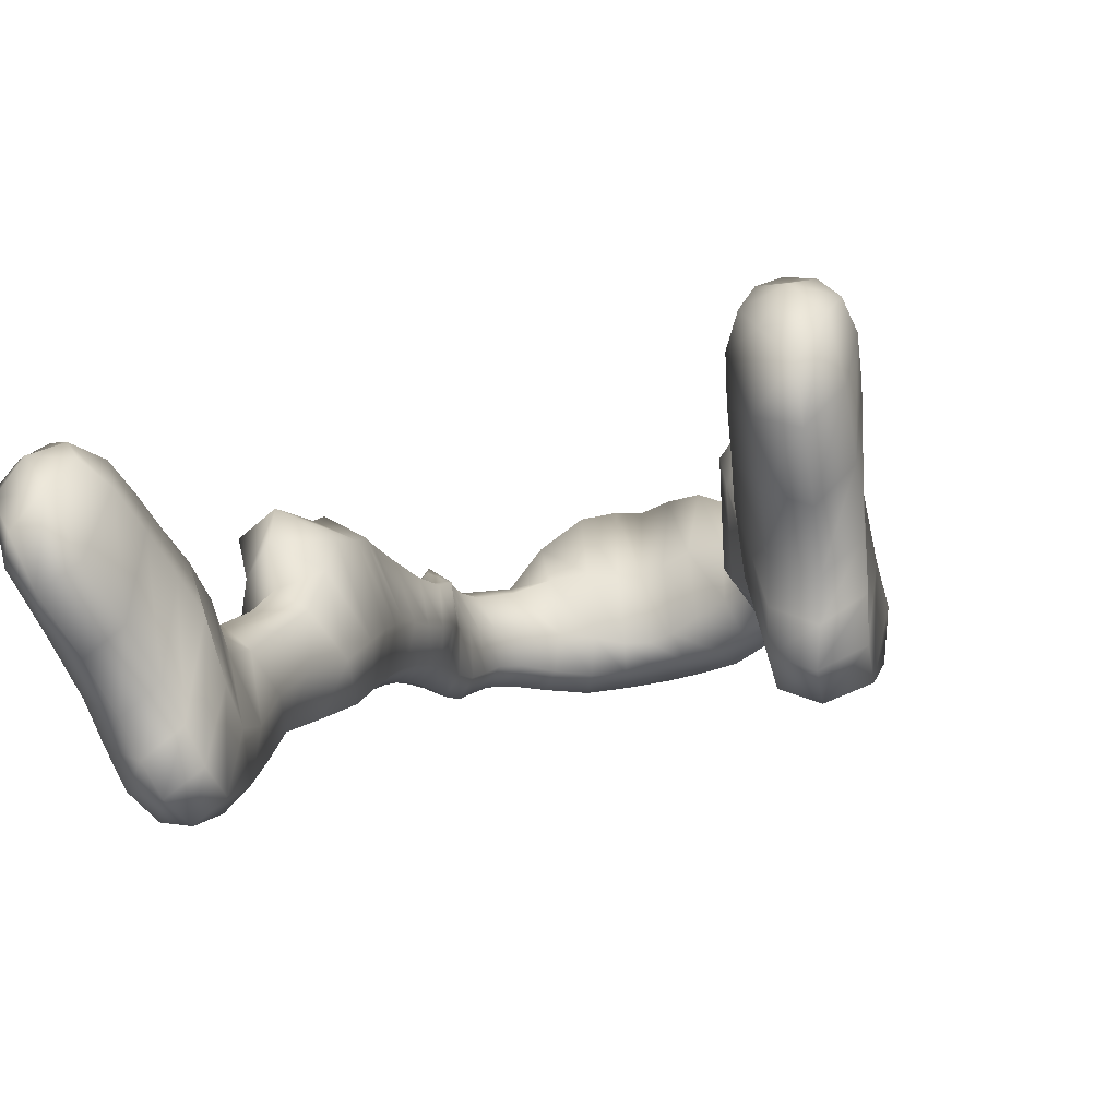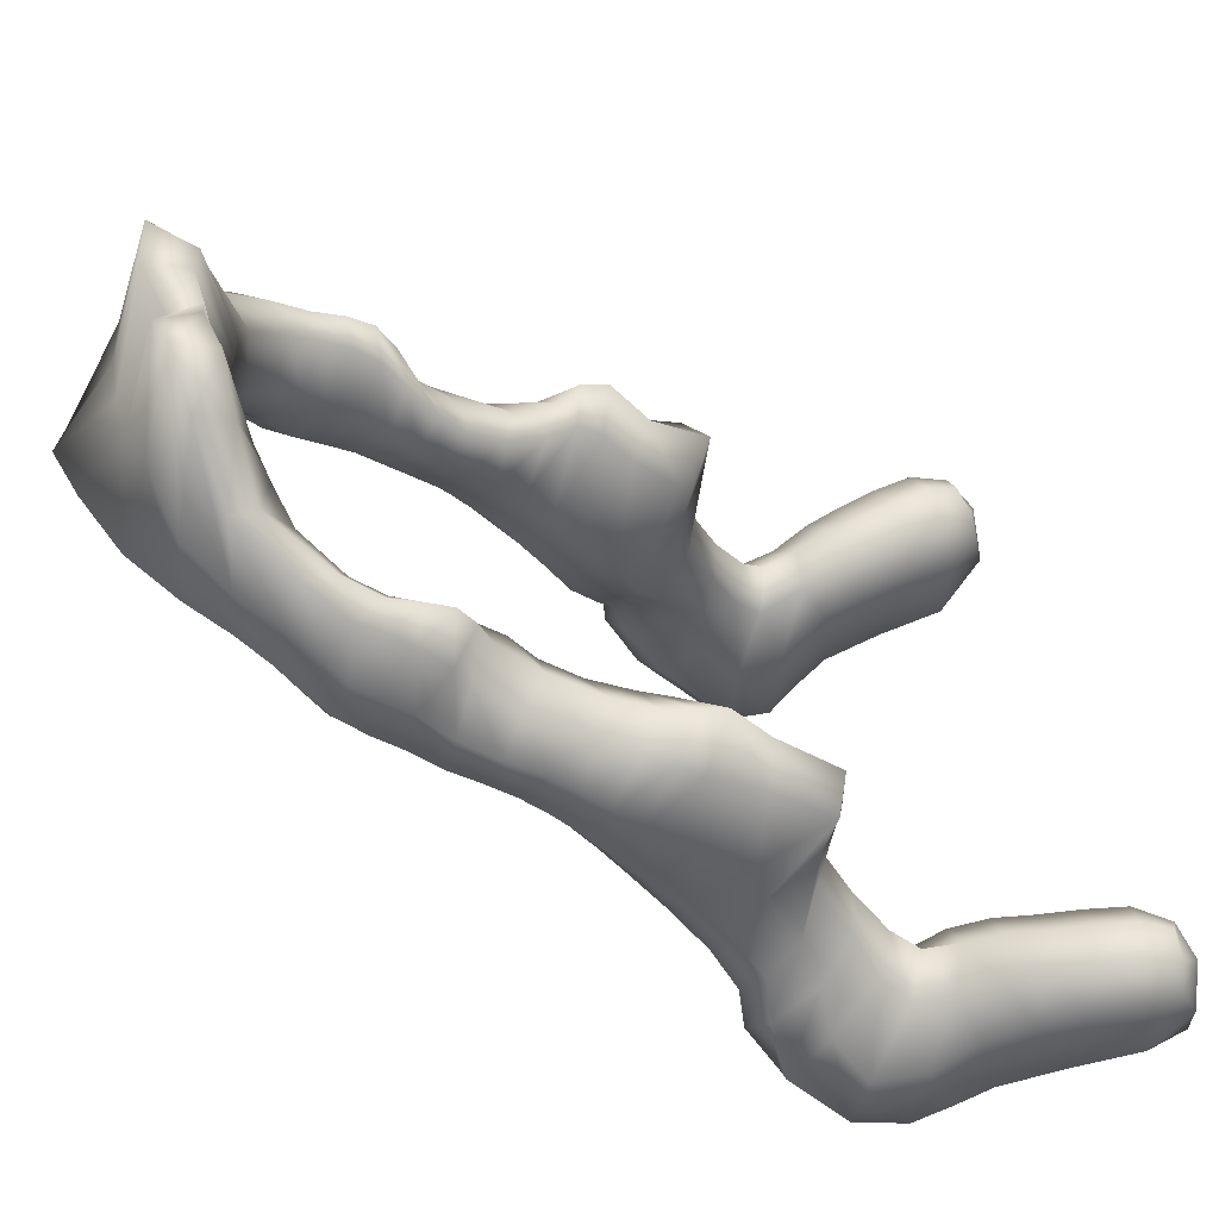
<metadata>
{"format":"obj","ext":"obj","renderer":"f3d","projection":"perspective","resolution":1024,"background":"white","views":[{"elev":-44.6,"azim":-163.4,"up":"+Z"},{"elev":40.9,"azim":77.3,"up":"+Z"}]}
</metadata>
<code>
g Jaw
v -0.00055 -0.2537 2.531
v 0 -0.7381 2.159
v 0 -0.4809 1.807
v -3e-05 -0.04055 1.579
v 0 0.2739 1.646
v 0 0.4739 2.343
v 0 0.4328 3.255
v -0.00097 0.1785 3.126
v 1.546 0.3218 1.911
v 1.39 0.351 2.478
v 1.308 0.5731 2.442
v 1.194 0.8137 2.131
v 1.106 0.769 1.694
v 1.174 0.5584 1.4
v 1.353 0.3633 1.354
v 1.525 0.2955 1.542
v -1.546 0.3218 1.911
v -1.525 0.2955 1.542
v -1.353 0.3633 1.354
v -1.174 0.5584 1.4
v -1.106 0.769 1.694
v -1.194 0.8137 2.131
v -1.308 0.5731 2.442
v -1.39 0.351 2.478
v 2.385 4.77 -3.588
v 2.737 4.617 -3.347
v 2.911 4.685 -2.703
v 2.654 5.06 -2.153
v 2.329 5.227 -1.934
v 2.078 5.12 -2.235
v 1.991 4.916 -2.841
v 2.086 4.87 -3.454
v -2.385 4.77 -3.588
v -2.086 4.87 -3.454
v -1.991 4.916 -2.841
v -2.078 5.12 -2.235
v -2.329 5.227 -1.934
v -2.654 5.06 -2.153
v -2.911 4.685 -2.703
v -2.737 4.617 -3.347
v -2.049 4.614 -0.1689
v -2.419 4.463 -0.2734
v -2.402 3.853 -0.658
v -2.257 3.408 -1.087
v -2.039 3.266 -1.315
v -1.718 3.347 -1.33
v -1.496 3.673 -0.9706
v -1.632 4.245 -0.3067
v 2.049 4.614 -0.169
v 1.632 4.245 -0.3067
v 1.496 3.673 -0.9706
v 1.718 3.347 -1.33
v 2.039 3.266 -1.315
v 2.257 3.408 -1.087
v 2.402 3.853 -0.658
v 2.419 4.463 -0.2734
v 0.4325 -0.2297 2.547
v 0.8481 -0.1325 2.6
v 1.233 0.01483 2.186
v 0.4037 -0.608 2.054
v 0.8592 -0.3643 1.845
v 1.246 -0.02169 1.678
v 0.3571 -0.377 1.723
v 0.7419 -0.1785 1.574
v 1.088 0.09888 1.465
v 0.2973 0.01023 1.545
v 0.6156 0.1151 1.515
v 0.923 0.3155 1.478
v 0.2354 0.3162 1.66
v 0.5028 0.4098 1.714
v 0.8175 0.5474 1.739
v 0.2251 0.5354 2.369
v 0.5043 0.6383 2.376
v 0.8656 0.7039 2.312
v 0.2691 0.4019 3.373
v 0.6042 0.4828 3.296
v 1.019 0.5022 2.973
v 0.3526 0.04023 3.418
v 0.7458 0.126 3.498
v 1.18 0.1945 3.18
v -0.3526 0.04023 3.418
v -0.7458 0.126 3.498
v -1.18 0.1945 3.18
v -0.2691 0.4019 3.373
v -0.6042 0.4828 3.296
v -1.019 0.5022 2.973
v -0.2251 0.5354 2.369
v -0.5043 0.6383 2.376
v -0.8656 0.7039 2.312
v -0.2354 0.3162 1.66
v -0.5028 0.4098 1.714
v -0.8175 0.5474 1.739
v -0.2973 0.01023 1.545
v -0.6156 0.1151 1.515
v -0.923 0.3155 1.478
v -0.3571 -0.377 1.723
v -0.7419 -0.1785 1.574
v -1.088 0.09889 1.465
v -0.4037 -0.608 2.054
v -0.8592 -0.3643 1.845
v -1.246 -0.02168 1.678
v -0.4325 -0.2297 2.547
v -0.8481 -0.1325 2.6
v -1.233 0.01484 2.186
v 1.708 0.5324 1.377
v 1.83 0.7089 1.205
v 1.917 0.8884 1.024
v 1.961 1.119 0.8312
v 2.003 1.386 0.6601
v 2.069 1.646 0.4773
v 2.077 1.9 0.3031
v 2.082 2.15 0.116
v 2.098 2.38 -0.08771
v 2.117 2.602 -0.3104
v 2.152 2.843 -0.5553
v 2.213 3.115 -0.8092
v 1.526 0.5718 1.201
v 1.627 0.7232 1.019
v 1.692 0.8893 0.8217
v 1.746 1.136 0.6557
v 1.779 1.414 0.5172
v 1.801 1.668 0.3616
v 1.826 1.902 0.1898
v 1.852 2.127 -0.00088
v 1.877 2.347 -0.2112
v 1.893 2.564 -0.4483
v 1.916 2.783 -0.7153
v 1.966 3.01 -0.9987
v 1.342 0.7638 1.256
v 1.421 0.9179 1.059
v 1.484 1.101 0.8569
v 1.542 1.336 0.6993
v 1.552 1.587 0.564
v 1.543 1.815 0.4072
v 1.57 2.027 0.2383
v 1.612 2.243 0.05283
v 1.637 2.456 -0.1582
v 1.651 2.672 -0.3955
v 1.654 2.886 -0.6704
v 1.673 3.11 -0.9736
v 1.313 0.9991 1.526
v 1.401 1.19 1.344
v 1.426 1.393 1.173
v 1.447 1.615 1.01
v 1.401 1.837 0.8144
v 1.367 2.039 0.63
v 1.392 2.237 0.4499
v 1.441 2.47 0.2738
v 1.484 2.719 0.1039
v 1.508 2.939 -0.0678
v 1.493 3.153 -0.3186
v 1.482 3.409 -0.6105
v 1.445 1.13 1.846
v 1.532 1.387 1.697
v 1.538 1.623 1.589
v 1.504 1.832 1.442
v 1.418 2.023 1.226
v 1.329 2.243 0.9918
v 1.362 2.454 0.7605
v 1.44 2.779 0.5749
v 1.549 3.141 0.4779
v 1.646 3.403 0.4504
v 1.634 3.606 0.336
v 1.604 3.869 0.04034
v 1.637 1.029 2.056
v 1.723 1.339 1.848
v 1.722 1.606 1.761
v 1.702 1.83 1.651
v 1.66 1.984 1.437
v 1.61 2.126 1.141
v 1.629 2.463 0.8482
v 1.726 2.912 0.6058
v 1.872 3.272 0.5515
v 1.975 3.499 0.6116
v 1.981 3.739 0.5704
v 1.936 4.073 0.1779
v 1.721 0.784 2.106
v 1.874 1.088 1.807
v 1.888 1.292 1.694
v 1.978 1.506 1.589
v 1.985 1.748 1.351
v 1.908 1.876 1.09
v 1.967 2.232 0.8211
v 2.022 2.709 0.5102
v 2.114 3.048 0.3487
v 2.219 3.262 0.3196
v 2.309 3.474 0.2626
v 2.269 3.972 -0.03067
v 1.76 0.6428 1.717
v 1.879 0.8589 1.507
v 1.956 1.018 1.316
v 1.999 1.207 1.185
v 2.038 1.453 1.023
v 2.111 1.719 0.7857
v 2.164 2.045 0.5693
v 2.166 2.361 0.3518
v 2.185 2.616 0.1371
v 2.214 2.812 -0.0443
v 2.264 3.045 -0.2049
v 2.354 3.46 -0.3704
v -1.721 0.784 2.106
v -1.874 1.088 1.807
v -1.888 1.292 1.694
v -1.978 1.506 1.589
v -1.985 1.748 1.351
v -1.908 1.876 1.09
v -1.967 2.232 0.8211
v -2.022 2.709 0.5102
v -2.114 3.048 0.3487
v -2.219 3.262 0.3196
v -2.309 3.474 0.2626
v -2.269 3.972 -0.03067
v -1.637 1.029 2.056
v -1.723 1.339 1.848
v -1.722 1.606 1.761
v -1.702 1.83 1.651
v -1.66 1.984 1.437
v -1.61 2.126 1.141
v -1.629 2.463 0.8483
v -1.726 2.912 0.6058
v -1.872 3.272 0.5515
v -1.975 3.499 0.6116
v -1.981 3.739 0.5705
v -1.936 4.073 0.1779
v -1.445 1.13 1.846
v -1.532 1.387 1.697
v -1.538 1.623 1.589
v -1.504 1.832 1.442
v -1.418 2.023 1.226
v -1.329 2.243 0.9918
v -1.362 2.454 0.7605
v -1.44 2.779 0.5749
v -1.549 3.141 0.478
v -1.646 3.403 0.4504
v -1.634 3.606 0.336
v -1.604 3.869 0.04035
v -1.313 0.9991 1.526
v -1.401 1.19 1.344
v -1.426 1.393 1.173
v -1.447 1.615 1.01
v -1.401 1.837 0.8144
v -1.367 2.039 0.63
v -1.392 2.237 0.4499
v -1.441 2.47 0.2738
v -1.484 2.719 0.1039
v -1.508 2.939 -0.06779
v -1.493 3.153 -0.3186
v -1.482 3.409 -0.6104
v -1.342 0.7638 1.256
v -1.421 0.9179 1.059
v -1.484 1.101 0.8569
v -1.542 1.336 0.6993
v -1.552 1.587 0.5641
v -1.543 1.815 0.4072
v -1.57 2.027 0.2383
v -1.612 2.243 0.05284
v -1.637 2.456 -0.1582
v -1.651 2.672 -0.3955
v -1.654 2.886 -0.6704
v -1.673 3.11 -0.9736
v -1.526 0.5718 1.201
v -1.627 0.7232 1.019
v -1.692 0.8893 0.8217
v -1.746 1.136 0.6557
v -1.779 1.414 0.5172
v -1.801 1.668 0.3616
v -1.826 1.902 0.1898
v -1.852 2.127 -0.00087
v -1.877 2.347 -0.2112
v -1.893 2.564 -0.4483
v -1.916 2.783 -0.7153
v -1.966 3.01 -0.9987
v -1.708 0.5324 1.377
v -1.83 0.7089 1.205
v -1.917 0.8884 1.024
v -1.961 1.119 0.8312
v -2.003 1.386 0.6601
v -2.069 1.646 0.4774
v -2.077 1.9 0.3031
v -2.082 2.15 0.116
v -2.098 2.38 -0.0877
v -2.117 2.602 -0.3104
v -2.152 2.843 -0.5553
v -2.213 3.115 -0.8092
v -1.76 0.6428 1.717
v -1.879 0.8589 1.507
v -1.956 1.018 1.316
v -1.999 1.207 1.185
v -2.038 1.453 1.023
v -2.111 1.719 0.7857
v -2.164 2.045 0.5694
v -2.166 2.361 0.3518
v -2.185 2.616 0.1371
v -2.214 2.812 -0.04429
v -2.264 3.045 -0.2049
v -2.354 3.46 -0.3704
v 2.107 5.253 -3.471
v 2.185 5.51 -3.262
v 2.267 5.798 -3.074
v 2.346 6.32 -2.947
v 2.438 6.926 -2.857
v 2.598 7.323 -2.449
v 1.99 5.305 -2.724
v 2.03 5.708 -2.375
v 2.107 6.087 -2.297
v 2.185 6.509 -2.219
v 2.282 6.926 -2.148
v 2.447 7.21 -2.077
v 2.093 5.499 -2.016
v 2.151 5.838 -1.914
v 2.226 6.176 -1.877
v 2.3 6.526 -1.822
v 2.388 6.88 -1.781
v 2.57 7.178 -1.836
v 2.402 5.522 -1.854
v 2.477 5.827 -1.751
v 2.55 6.146 -1.702
v 2.621 6.477 -1.647
v 2.694 6.821 -1.618
v 2.761 7.09 -1.7
v 2.71 5.398 -2.083
v 2.79 5.724 -1.912
v 2.879 6.048 -1.832
v 2.96 6.386 -1.763
v 3.021 6.741 -1.719
v 2.991 7.086 -1.795
v 2.925 5.157 -2.697
v 2.942 5.561 -2.404
v 3.021 5.932 -2.223
v 3.119 6.337 -2.107
v 3.183 6.743 -2.037
v 3.143 7.061 -2.006
v 2.797 5.088 -3.415
v 2.874 5.387 -3.202
v 2.934 5.706 -2.982
v 3.009 6.262 -2.819
v 3.083 6.865 -2.684
v 3.056 7.235 -2.347
v 2.437 5.201 -3.663
v 2.53 5.462 -3.484
v 2.615 5.717 -3.267
v 2.69 6.24 -3.123
v 2.773 6.903 -3.053
v 2.833 7.311 -2.816
v 2.827 7.295 -2.023
v -2.797 5.088 -3.415
v -2.874 5.387 -3.202
v -2.934 5.706 -2.982
v -3.009 6.262 -2.819
v -3.083 6.865 -2.684
v -3.056 7.235 -2.347
v -2.925 5.157 -2.697
v -2.942 5.561 -2.404
v -3.021 5.932 -2.223
v -3.119 6.337 -2.107
v -3.183 6.743 -2.037
v -3.143 7.061 -2.006
v -2.71 5.398 -2.083
v -2.79 5.724 -1.912
v -2.879 6.048 -1.832
v -2.96 6.386 -1.763
v -3.021 6.741 -1.719
v -2.991 7.086 -1.795
v -2.402 5.522 -1.854
v -2.477 5.827 -1.751
v -2.55 6.146 -1.702
v -2.621 6.477 -1.647
v -2.694 6.821 -1.618
v -2.761 7.09 -1.7
v -2.093 5.499 -2.016
v -2.151 5.838 -1.914
v -2.226 6.176 -1.877
v -2.3 6.526 -1.822
v -2.388 6.88 -1.781
v -2.57 7.178 -1.836
v -1.99 5.305 -2.724
v -2.03 5.708 -2.375
v -2.107 6.087 -2.297
v -2.185 6.509 -2.219
v -2.282 6.926 -2.148
v -2.447 7.21 -2.077
v -2.107 5.253 -3.471
v -2.185 5.51 -3.262
v -2.267 5.798 -3.074
v -2.346 6.32 -2.947
v -2.438 6.926 -2.857
v -2.598 7.323 -2.449
v -2.437 5.201 -3.663
v -2.53 5.462 -3.484
v -2.615 5.717 -3.267
v -2.69 6.24 -3.123
v -2.773 6.903 -3.053
v -2.833 7.311 -2.816
v -2.827 7.295 -2.023
v -1.687 4.303 -0.6973
v -1.782 4.372 -1.176
v -1.911 4.65 -1.626
v -2.017 4.867 -2
v -1.603 3.9 -1.351
v -1.815 4.163 -1.669
v -1.97 4.352 -2.034
v -2.025 4.519 -2.48
v -1.907 3.62 -1.674
v -2.102 3.866 -1.975
v -2.182 3.976 -2.339
v -2.172 4.287 -2.853
v -2.221 3.566 -1.659
v -2.373 3.766 -1.99
v -2.445 3.801 -2.357
v -2.461 4.104 -2.92
v -2.356 3.708 -1.438
v -2.459 3.947 -1.813
v -2.632 3.944 -2.148
v -2.75 4.065 -2.678
v -2.356 3.964 -1.073
v -2.444 4.217 -1.505
v -2.577 4.349 -1.889
v -2.769 4.396 -2.27
v -2.359 4.363 -0.6615
v -2.288 4.354 -1.122
v -2.378 4.658 -1.59
v -2.529 4.835 -1.943
v -2.093 4.582 -0.5082
v -2.058 4.448 -0.9444
v -2.125 4.714 -1.412
v -2.236 4.989 -1.768
v 2.359 4.363 -0.6615
v 2.288 4.354 -1.122
v 2.378 4.658 -1.59
v 2.529 4.835 -1.943
v 2.356 3.964 -1.073
v 2.444 4.217 -1.505
v 2.577 4.349 -1.889
v 2.769 4.396 -2.27
v 2.356 3.708 -1.438
v 2.459 3.947 -1.813
v 2.632 3.944 -2.148
v 2.75 4.065 -2.678
v 2.221 3.566 -1.659
v 2.373 3.766 -1.99
v 2.445 3.801 -2.357
v 2.461 4.104 -2.92
v 1.907 3.62 -1.674
v 2.102 3.866 -1.975
v 2.182 3.976 -2.339
v 2.172 4.287 -2.853
v 1.603 3.9 -1.351
v 1.815 4.163 -1.669
v 1.97 4.352 -2.034
v 2.025 4.519 -2.48
v 1.687 4.303 -0.6973
v 1.782 4.372 -1.176
v 1.911 4.65 -1.626
v 2.017 4.867 -2
v 2.093 4.582 -0.5082
v 2.058 4.448 -0.9444
v 2.125 4.714 -1.412
v 2.236 4.989 -1.768
f 1 2 60 57
f 57 60 61 58
f 58 61 62 59
f 59 62 16 9
f 2 3 63 60
f 60 63 64 61
f 61 64 65 62
f 62 65 15 16
f 3 4 66 63
f 63 66 67 64
f 64 67 68 65
f 65 68 14 15
f 4 5 69 66
f 66 69 70 67
f 67 70 71 68
f 68 71 13 14
f 5 6 72 69
f 69 72 73 70
f 70 73 74 71
f 71 74 12 13
f 6 7 75 72
f 72 75 76 73
f 73 76 77 74
f 74 77 11 12
f 7 8 78 75
f 75 78 79 76
f 76 79 80 77
f 77 80 10 11
f 8 1 57 78
f 78 57 58 79
f 79 58 59 80
f 80 59 9 10
f 8 7 84 81
f 81 84 85 82
f 82 85 86 83
f 83 86 23 24
f 7 6 87 84
f 84 87 88 85
f 85 88 89 86
f 86 89 22 23
f 6 5 90 87
f 87 90 91 88
f 88 91 92 89
f 89 92 21 22
f 5 4 93 90
f 90 93 94 91
f 91 94 95 92
f 92 95 20 21
f 4 3 96 93
f 93 96 97 94
f 94 97 98 95
f 95 98 19 20
f 3 2 99 96
f 96 99 100 97
f 97 100 101 98
f 98 101 18 19
f 2 1 102 99
f 99 102 103 100
f 100 103 104 101
f 101 104 17 18
f 1 8 81 102
f 102 81 82 103
f 103 82 83 104
f 104 83 24 17
f 16 15 117 105
f 105 117 118 106
f 106 118 119 107
f 107 119 120 108
f 108 120 121 109
f 109 121 122 110
f 110 122 123 111
f 111 123 124 112
f 112 124 125 113
f 113 125 126 114
f 114 126 127 115
f 115 127 128 116
f 116 128 53 54
f 15 14 129 117
f 117 129 130 118
f 118 130 131 119
f 119 131 132 120
f 120 132 133 121
f 121 133 134 122
f 122 134 135 123
f 123 135 136 124
f 124 136 137 125
f 125 137 138 126
f 126 138 139 127
f 127 139 140 128
f 128 140 52 53
f 14 13 141 129
f 129 141 142 130
f 130 142 143 131
f 131 143 144 132
f 132 144 145 133
f 133 145 146 134
f 134 146 147 135
f 135 147 148 136
f 136 148 149 137
f 137 149 150 138
f 138 150 151 139
f 139 151 152 140
f 140 152 51 52
f 13 12 153 141
f 141 153 154 142
f 142 154 155 143
f 143 155 156 144
f 144 156 157 145
f 145 157 158 146
f 146 158 159 147
f 147 159 160 148
f 148 160 161 149
f 149 161 162 150
f 150 162 163 151
f 151 163 164 152
f 152 164 50 51
f 12 11 165 153
f 153 165 166 154
f 154 166 167 155
f 155 167 168 156
f 156 168 169 157
f 157 169 170 158
f 158 170 171 159
f 159 171 172 160
f 160 172 173 161
f 161 173 174 162
f 162 174 175 163
f 163 175 176 164
f 164 176 49 50
f 11 10 177 165
f 165 177 178 166
f 166 178 179 167
f 167 179 180 168
f 168 180 181 169
f 169 181 182 170
f 170 182 183 171
f 171 183 184 172
f 172 184 185 173
f 173 185 186 174
f 174 186 187 175
f 175 187 188 176
f 176 188 56 49
f 10 9 189 177
f 177 189 190 178
f 178 190 191 179
f 179 191 192 180
f 180 192 193 181
f 181 193 194 182
f 182 194 195 183
f 183 195 196 184
f 184 196 197 185
f 185 197 198 186
f 186 198 199 187
f 187 199 200 188
f 188 200 55 56
f 9 16 105 189
f 189 105 106 190
f 190 106 107 191
f 191 107 108 192
f 192 108 109 193
f 193 109 110 194
f 194 110 111 195
f 195 111 112 196
f 196 112 113 197
f 197 113 114 198
f 198 114 115 199
f 199 115 116 200
f 200 116 54 55
f 24 23 213 201
f 201 213 214 202
f 202 214 215 203
f 203 215 216 204
f 204 216 217 205
f 205 217 218 206
f 206 218 219 207
f 207 219 220 208
f 208 220 221 209
f 209 221 222 210
f 210 222 223 211
f 211 223 224 212
f 212 224 41 42
f 23 22 225 213
f 213 225 226 214
f 214 226 227 215
f 215 227 228 216
f 216 228 229 217
f 217 229 230 218
f 218 230 231 219
f 219 231 232 220
f 220 232 233 221
f 221 233 234 222
f 222 234 235 223
f 223 235 236 224
f 224 236 48 41
f 22 21 237 225
f 225 237 238 226
f 226 238 239 227
f 227 239 240 228
f 228 240 241 229
f 229 241 242 230
f 230 242 243 231
f 231 243 244 232
f 232 244 245 233
f 233 245 246 234
f 234 246 247 235
f 235 247 248 236
f 236 248 47 48
f 21 20 249 237
f 237 249 250 238
f 238 250 251 239
f 239 251 252 240
f 240 252 253 241
f 241 253 254 242
f 242 254 255 243
f 243 255 256 244
f 244 256 257 245
f 245 257 258 246
f 246 258 259 247
f 247 259 260 248
f 248 260 46 47
f 20 19 261 249
f 249 261 262 250
f 250 262 263 251
f 251 263 264 252
f 252 264 265 253
f 253 265 266 254
f 254 266 267 255
f 255 267 268 256
f 256 268 269 257
f 257 269 270 258
f 258 270 271 259
f 259 271 272 260
f 260 272 45 46
f 19 18 273 261
f 261 273 274 262
f 262 274 275 263
f 263 275 276 264
f 264 276 277 265
f 265 277 278 266
f 266 278 279 267
f 267 279 280 268
f 268 280 281 269
f 269 281 282 270
f 270 282 283 271
f 271 283 284 272
f 272 284 44 45
f 18 17 285 273
f 273 285 286 274
f 274 286 287 275
f 275 287 288 276
f 276 288 289 277
f 277 289 290 278
f 278 290 291 279
f 279 291 292 280
f 280 292 293 281
f 281 293 294 282
f 282 294 295 283
f 283 295 296 284
f 284 296 43 44
f 17 24 201 285
f 285 201 202 286
f 286 202 203 287
f 287 203 204 288
f 288 204 205 289
f 289 205 206 290
f 290 206 207 291
f 291 207 208 292
f 292 208 209 293
f 293 209 210 294
f 294 210 211 295
f 295 211 212 296
f 296 212 42 43
f 32 31 303 297
f 297 303 304 298
f 298 304 305 299
f 299 305 306 300
f 300 306 307 301
f 301 307 308 302
f 31 30 309 303
f 303 309 310 304
f 304 310 311 305
f 305 311 312 306
f 306 312 313 307
f 307 313 314 308
f 30 29 315 309
f 309 315 316 310
f 310 316 317 311
f 311 317 318 312
f 312 318 319 313
f 313 319 320 314
f 29 28 321 315
f 315 321 322 316
f 316 322 323 317
f 317 323 324 318
f 318 324 325 319
f 319 325 326 320
f 28 27 327 321
f 321 327 328 322
f 322 328 329 323
f 323 329 330 324
f 324 330 331 325
f 325 331 332 326
f 27 26 333 327
f 327 333 334 328
f 328 334 335 329
f 329 335 336 330
f 330 336 337 331
f 331 337 338 332
f 26 25 339 333
f 333 339 340 334
f 334 340 341 335
f 335 341 342 336
f 336 342 343 337
f 337 343 344 338
f 25 32 297 339
f 339 297 298 340
f 340 298 299 341
f 341 299 300 342
f 342 300 301 343
f 343 301 302 344
f 332 338 345 326
f 338 344 302 345
f 326 345 314 320
f 345 302 308 314
f 40 39 352 346
f 346 352 353 347
f 347 353 354 348
f 348 354 355 349
f 349 355 356 350
f 350 356 357 351
f 39 38 358 352
f 352 358 359 353
f 353 359 360 354
f 354 360 361 355
f 355 361 362 356
f 356 362 363 357
f 38 37 364 358
f 358 364 365 359
f 359 365 366 360
f 360 366 367 361
f 361 367 368 362
f 362 368 369 363
f 37 36 370 364
f 364 370 371 365
f 365 371 372 366
f 366 372 373 367
f 367 373 374 368
f 368 374 375 369
f 36 35 376 370
f 370 376 377 371
f 371 377 378 372
f 372 378 379 373
f 373 379 380 374
f 374 380 381 375
f 35 34 382 376
f 376 382 383 377
f 377 383 384 378
f 378 384 385 379
f 379 385 386 380
f 380 386 387 381
f 34 33 388 382
f 382 388 389 383
f 383 389 390 384
f 384 390 391 385
f 385 391 392 386
f 386 392 393 387
f 33 40 346 388
f 388 346 347 389
f 389 347 348 390
f 390 348 349 391
f 391 349 350 392
f 392 350 351 393
f 381 387 394 375
f 387 393 351 394
f 375 394 363 369
f 394 351 357 363
f 48 47 399 395
f 395 399 400 396
f 396 400 401 397
f 397 401 402 398
f 398 402 35 36
f 47 46 403 399
f 399 403 404 400
f 400 404 405 401
f 401 405 406 402
f 402 406 34 35
f 46 45 407 403
f 403 407 408 404
f 404 408 409 405
f 405 409 410 406
f 406 410 33 34
f 45 44 411 407
f 407 411 412 408
f 408 412 413 409
f 409 413 414 410
f 410 414 40 33
f 44 43 415 411
f 411 415 416 412
f 412 416 417 413
f 413 417 418 414
f 414 418 39 40
f 43 42 419 415
f 415 419 420 416
f 416 420 421 417
f 417 421 422 418
f 418 422 38 39
f 42 41 423 419
f 419 423 424 420
f 420 424 425 421
f 421 425 426 422
f 422 426 37 38
f 41 48 395 423
f 423 395 396 424
f 424 396 397 425
f 425 397 398 426
f 426 398 36 37
f 56 55 431 427
f 427 431 432 428
f 428 432 433 429
f 429 433 434 430
f 430 434 27 28
f 55 54 435 431
f 431 435 436 432
f 432 436 437 433
f 433 437 438 434
f 434 438 26 27
f 54 53 439 435
f 435 439 440 436
f 436 440 441 437
f 437 441 442 438
f 438 442 25 26
f 53 52 443 439
f 439 443 444 440
f 440 444 445 441
f 441 445 446 442
f 442 446 32 25
f 52 51 447 443
f 443 447 448 444
f 444 448 449 445
f 445 449 450 446
f 446 450 31 32
f 51 50 451 447
f 447 451 452 448
f 448 452 453 449
f 449 453 454 450
f 450 454 30 31
f 50 49 455 451
f 451 455 456 452
f 452 456 457 453
f 453 457 458 454
f 454 458 29 30
f 49 56 427 455
f 455 427 428 456
f 456 428 429 457
f 457 429 430 458
f 458 430 28 29

</code>
